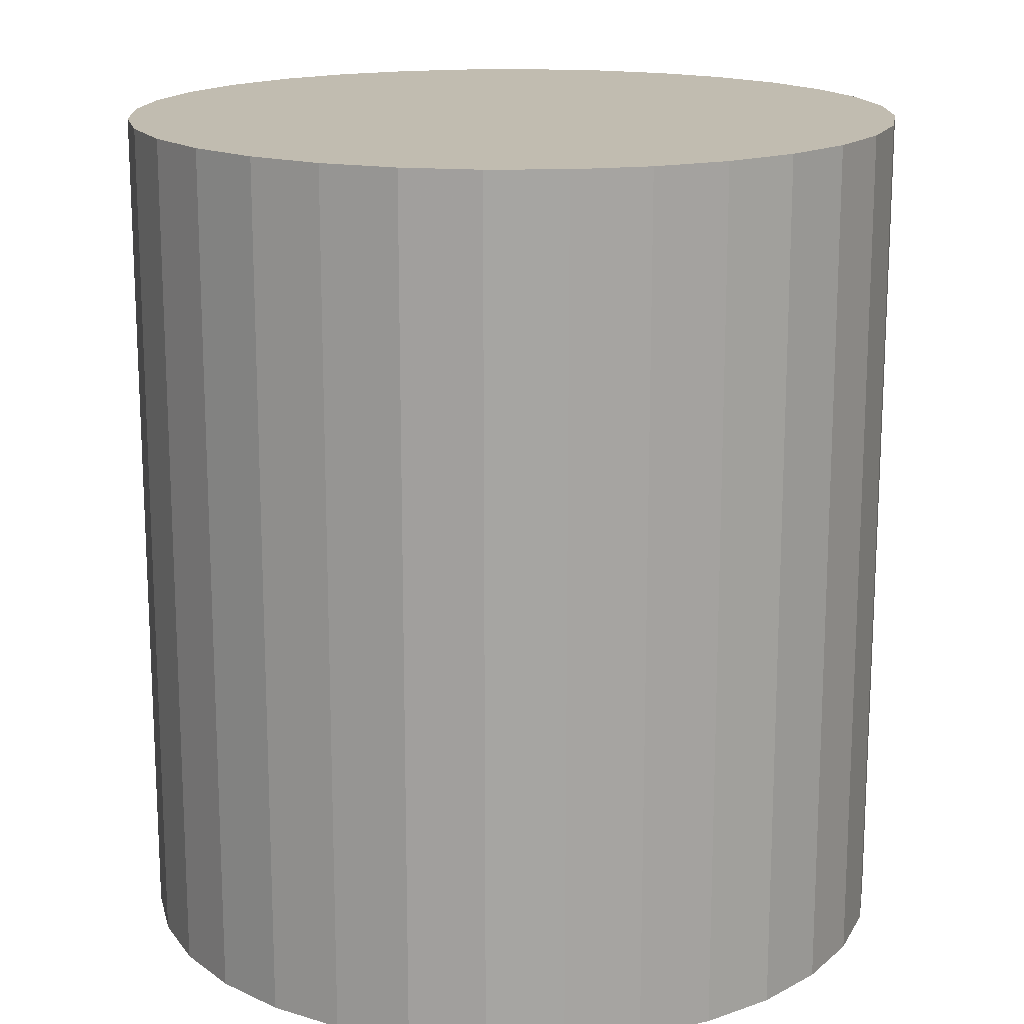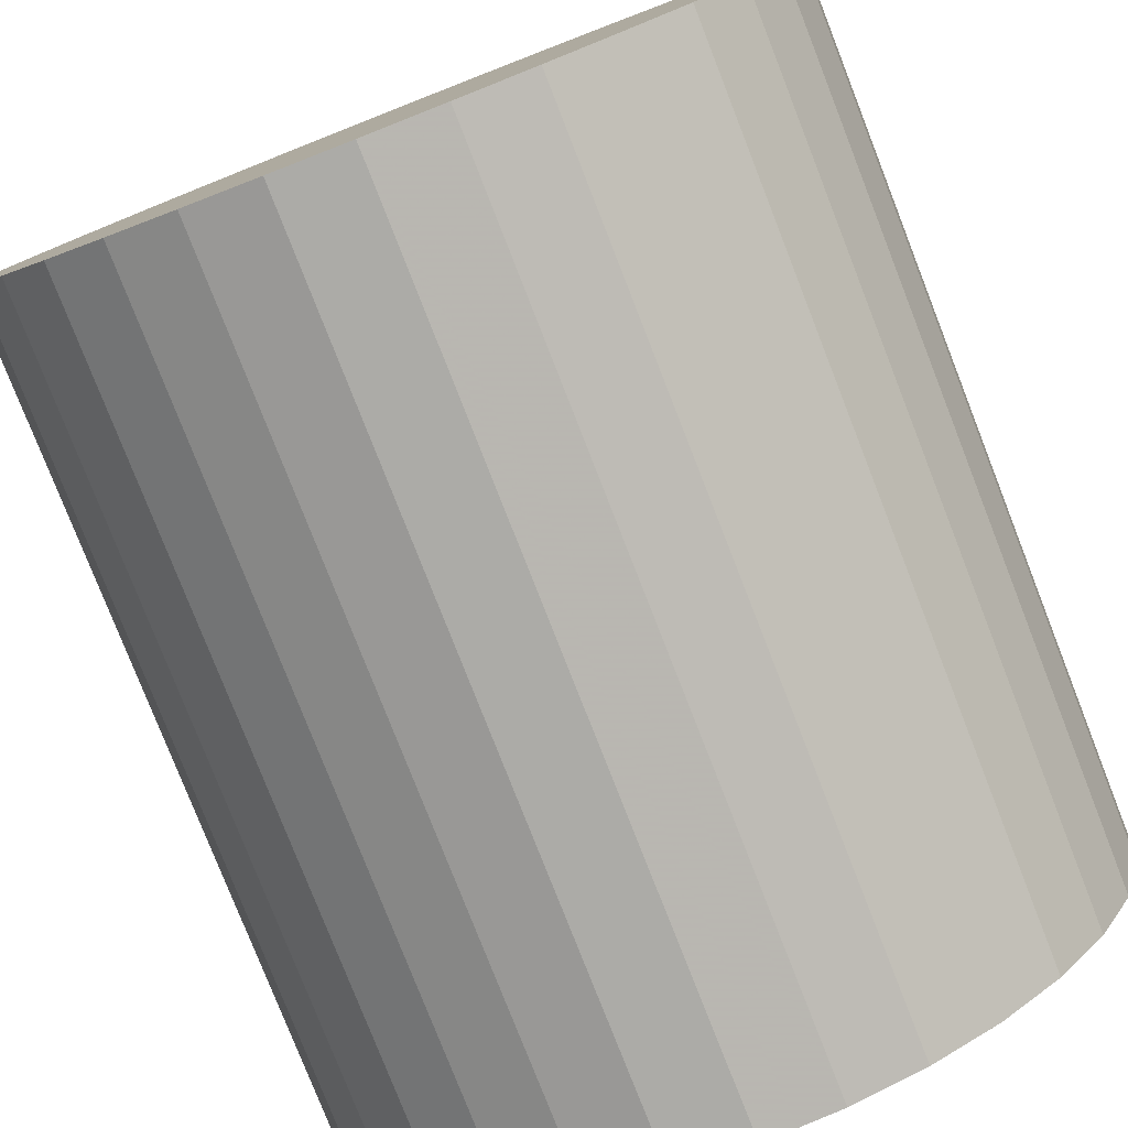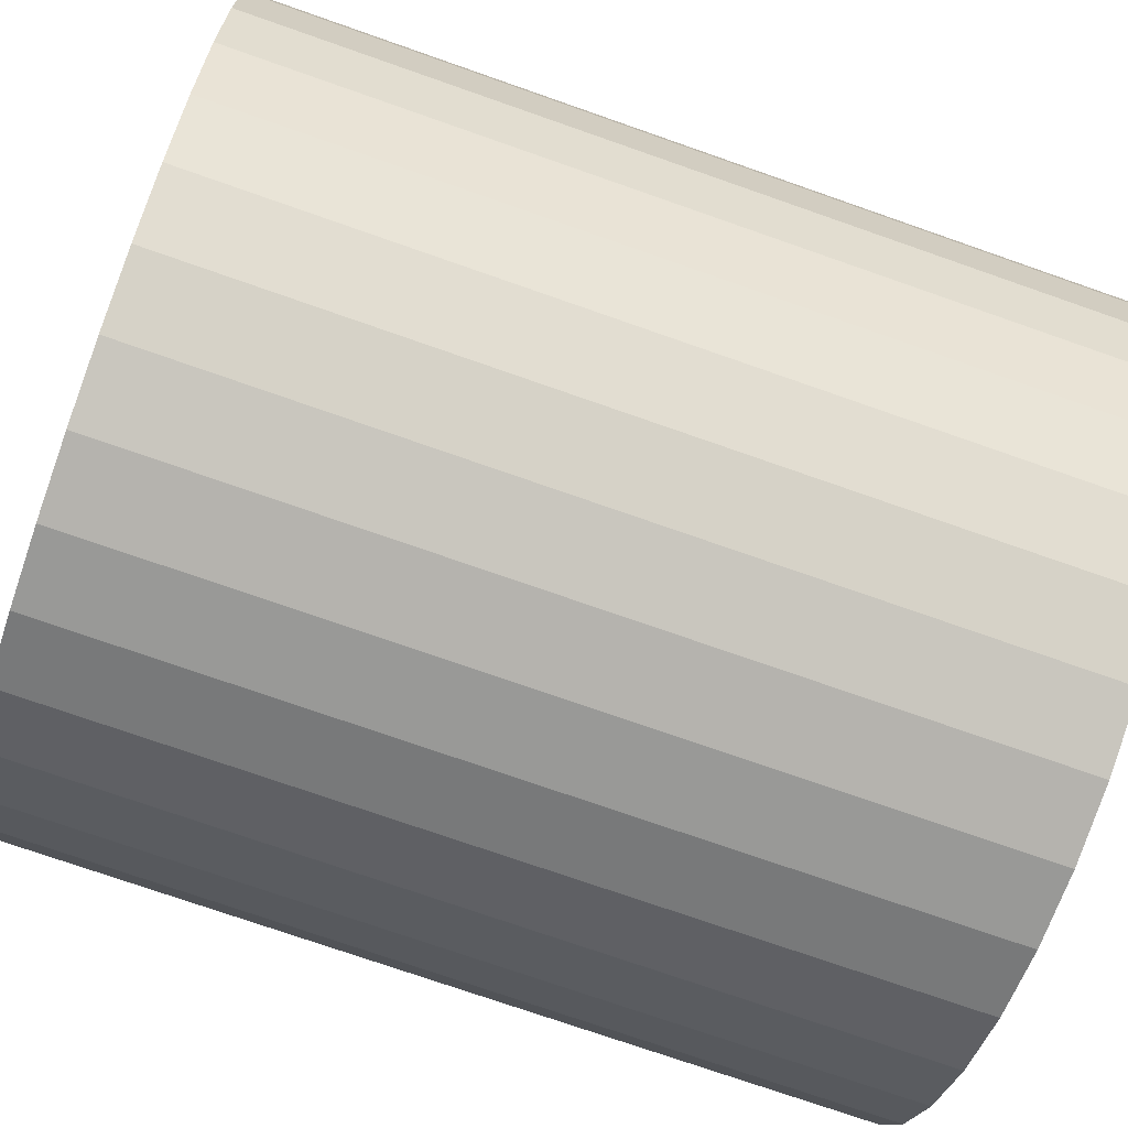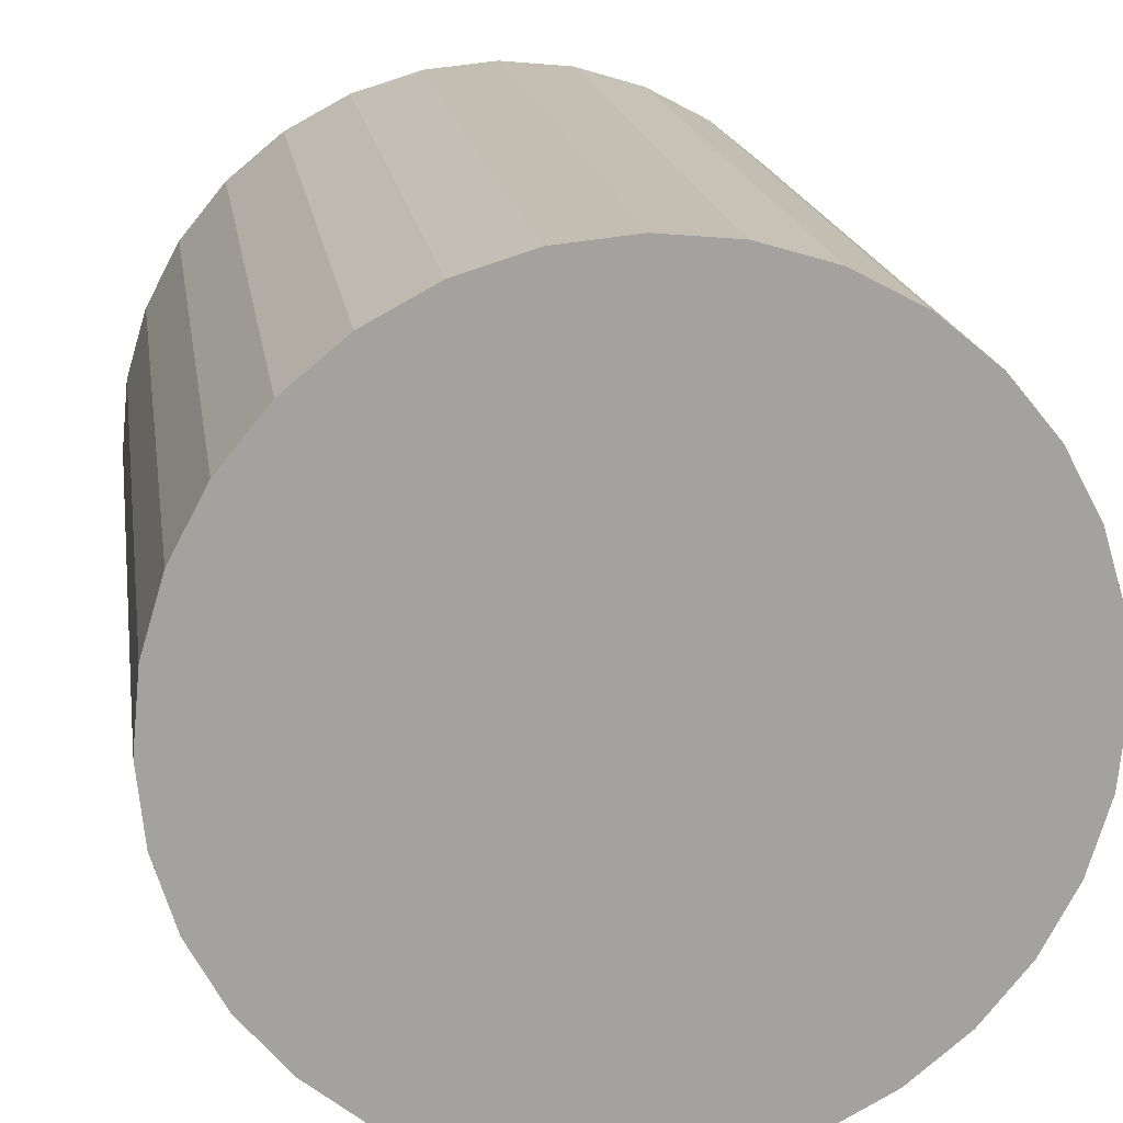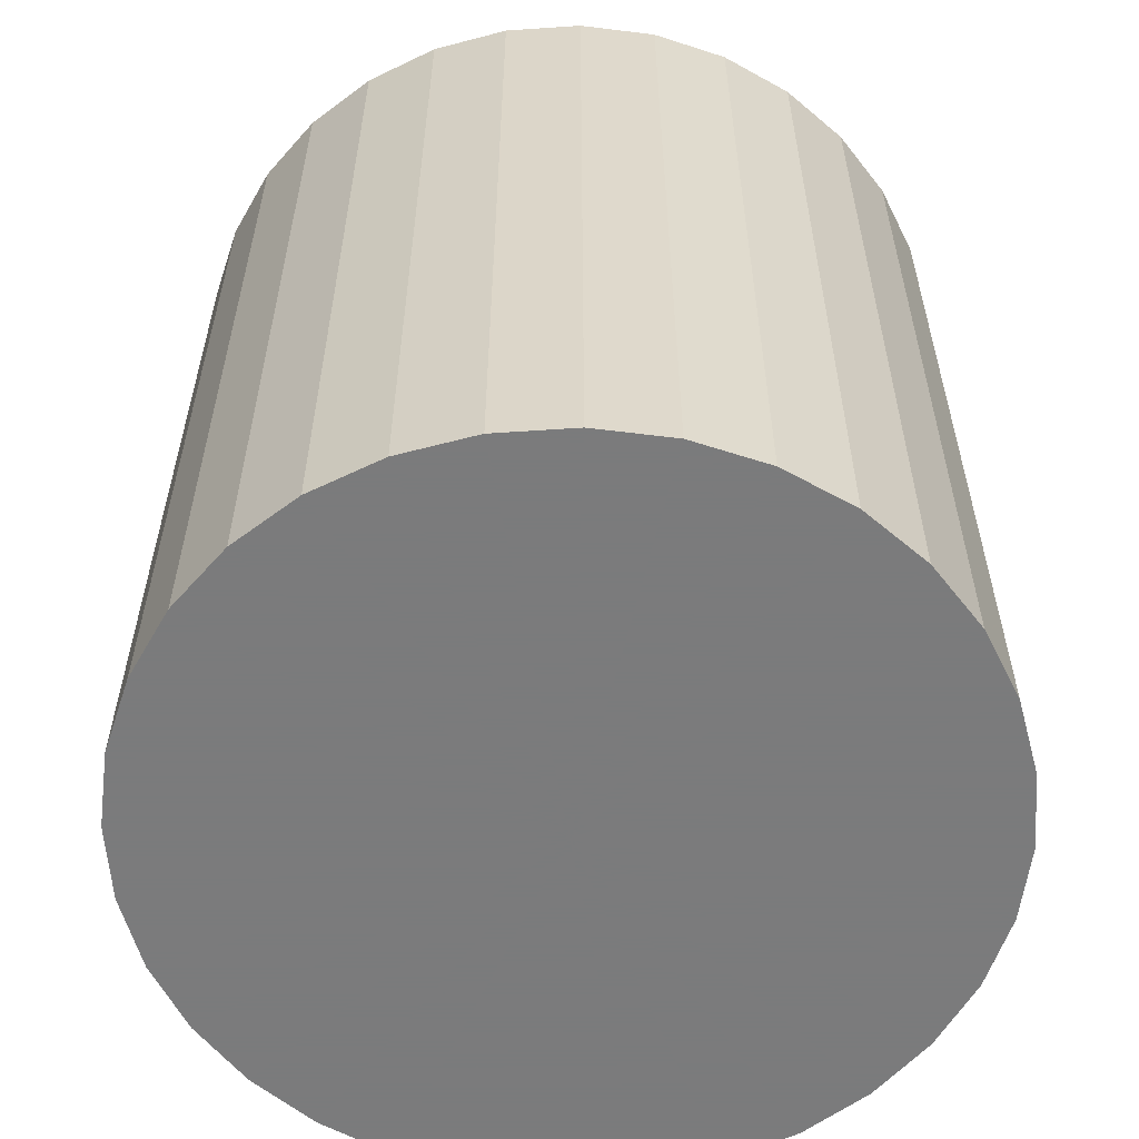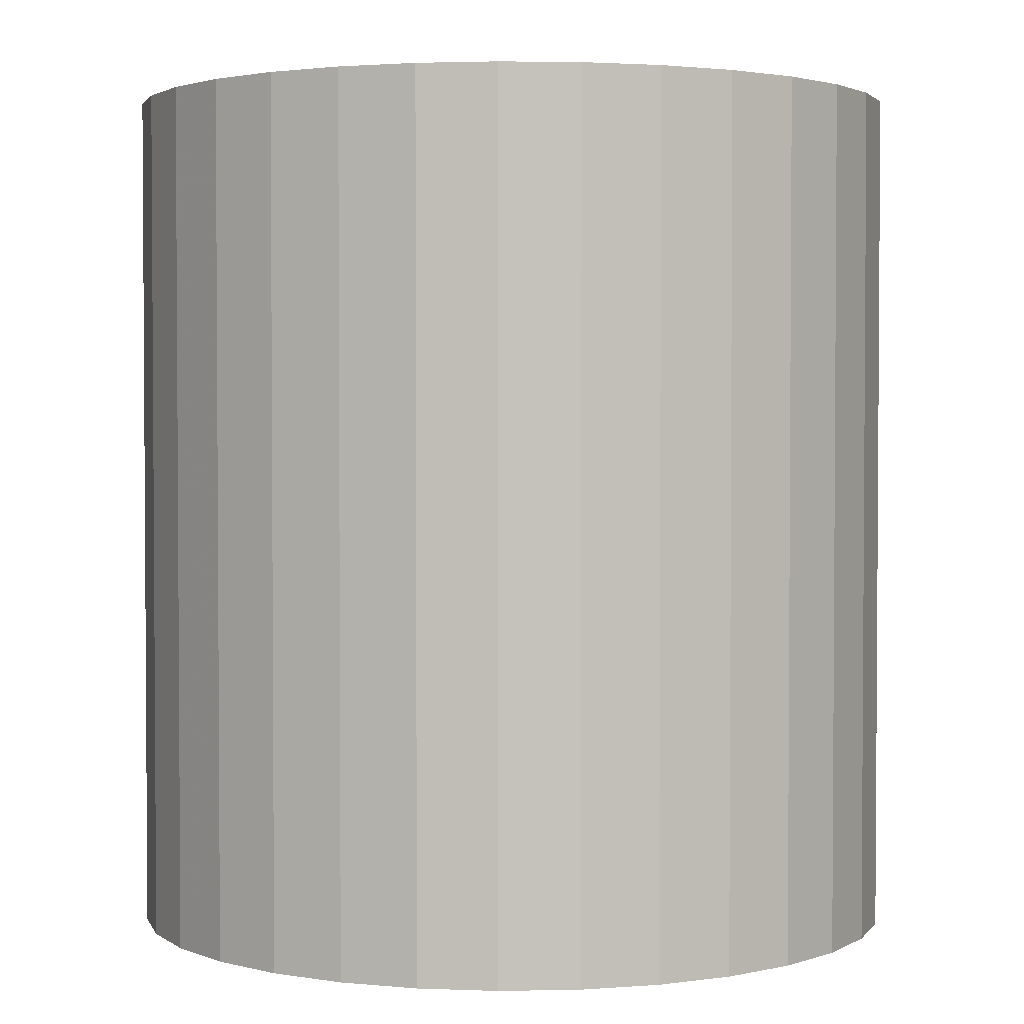
<metadata>
{"format":"obj","ext":"obj","renderer":"f3d","projection":"perspective","resolution":1024,"background":"white","views":[{"elev":16.4,"azim":82.5,"up":"+Z"},{"elev":-79.3,"azim":21.4,"up":"+Y"},{"elev":-74.4,"azim":-109.3,"up":"+Y"},{"elev":18.0,"azim":171.5,"up":"+Y"},{"elev":-58.4,"azim":167.1,"up":"+Z"},{"elev":2.4,"azim":103.1,"up":"+Z"}]}
</metadata>
<code>
v 0 0 -0.02073
v 0.01892 0 -0.02073
v 0.01892 0 0.02073
v 0 0 0.02073
v 0.01856 0.003691 -0.02073
v 0.01856 0.003691 0.02073
v 0.01748 0.00724 -0.02073
v 0.01748 0.00724 0.02073
v 0.01573 0.01051 -0.02073
v 0.01573 0.01051 0.02073
v 0.01338 0.01338 -0.02073
v 0.01338 0.01338 0.02073
v 0.01051 0.01573 -0.02073
v 0.01051 0.01573 0.02073
v 0.00724 0.01748 -0.02073
v 0.00724 0.01748 0.02073
v 0.003691 0.01856 -0.02073
v 0.003691 0.01856 0.02073
v 0 0.01892 -0.02073
v 0 0.01892 0.02073
v -0.003691 0.01856 -0.02073
v -0.003691 0.01856 0.02073
v -0.00724 0.01748 -0.02073
v -0.00724 0.01748 0.02073
v -0.01051 0.01573 -0.02073
v -0.01051 0.01573 0.02073
v -0.01338 0.01338 -0.02073
v -0.01338 0.01338 0.02073
v -0.01573 0.01051 -0.02073
v -0.01573 0.01051 0.02073
v -0.01748 0.00724 -0.02073
v -0.01748 0.00724 0.02073
v -0.01856 0.003691 -0.02073
v -0.01856 0.003691 0.02073
v -0.01892 0 -0.02073
v -0.01892 0 0.02073
v -0.01856 -0.003691 -0.02073
v -0.01856 -0.003691 0.02073
v -0.01748 -0.00724 -0.02073
v -0.01748 -0.00724 0.02073
v -0.01573 -0.01051 -0.02073
v -0.01573 -0.01051 0.02073
v -0.01338 -0.01338 -0.02073
v -0.01338 -0.01338 0.02073
v -0.01051 -0.01573 -0.02073
v -0.01051 -0.01573 0.02073
v -0.00724 -0.01748 -0.02073
v -0.00724 -0.01748 0.02073
v -0.003691 -0.01856 -0.02073
v -0.003691 -0.01856 0.02073
v -0 -0.01892 -0.02073
v -0 -0.01892 0.02073
v 0.003691 -0.01856 -0.02073
v 0.003691 -0.01856 0.02073
v 0.00724 -0.01748 -0.02073
v 0.00724 -0.01748 0.02073
v 0.01051 -0.01573 -0.02073
v 0.01051 -0.01573 0.02073
v 0.01338 -0.01338 -0.02073
v 0.01338 -0.01338 0.02073
v 0.01573 -0.01051 -0.02073
v 0.01573 -0.01051 0.02073
v 0.01748 -0.00724 -0.02073
v 0.01748 -0.00724 0.02073
v 0.01856 -0.003691 -0.02073
v 0.01856 -0.003691 0.02073
f 2 1 5
f 2 5 3
f 3 5 6
f 3 6 4
f 5 1 7
f 5 7 6
f 6 7 8
f 6 8 4
f 7 1 9
f 7 9 8
f 8 9 10
f 8 10 4
f 9 1 11
f 9 11 10
f 10 11 12
f 10 12 4
f 11 1 13
f 11 13 12
f 12 13 14
f 12 14 4
f 13 1 15
f 13 15 14
f 14 15 16
f 14 16 4
f 15 1 17
f 15 17 16
f 16 17 18
f 16 18 4
f 17 1 19
f 17 19 18
f 18 19 20
f 18 20 4
f 19 1 21
f 19 21 20
f 20 21 22
f 20 22 4
f 21 1 23
f 21 23 22
f 22 23 24
f 22 24 4
f 23 1 25
f 23 25 24
f 24 25 26
f 24 26 4
f 25 1 27
f 25 27 26
f 26 27 28
f 26 28 4
f 27 1 29
f 27 29 28
f 28 29 30
f 28 30 4
f 29 1 31
f 29 31 30
f 30 31 32
f 30 32 4
f 31 1 33
f 31 33 32
f 32 33 34
f 32 34 4
f 33 1 35
f 33 35 34
f 34 35 36
f 34 36 4
f 35 1 37
f 35 37 36
f 36 37 38
f 36 38 4
f 37 1 39
f 37 39 38
f 38 39 40
f 38 40 4
f 39 1 41
f 39 41 40
f 40 41 42
f 40 42 4
f 41 1 43
f 41 43 42
f 42 43 44
f 42 44 4
f 43 1 45
f 43 45 44
f 44 45 46
f 44 46 4
f 45 1 47
f 45 47 46
f 46 47 48
f 46 48 4
f 47 1 49
f 47 49 48
f 48 49 50
f 48 50 4
f 49 1 51
f 49 51 50
f 50 51 52
f 50 52 4
f 51 1 53
f 51 53 52
f 52 53 54
f 52 54 4
f 53 1 55
f 53 55 54
f 54 55 56
f 54 56 4
f 55 1 57
f 55 57 56
f 56 57 58
f 56 58 4
f 57 1 59
f 57 59 58
f 58 59 60
f 58 60 4
f 59 1 61
f 59 61 60
f 60 61 62
f 60 62 4
f 61 1 63
f 61 63 62
f 62 63 64
f 62 64 4
f 63 1 65
f 63 65 64
f 64 65 66
f 64 66 4
f 65 1 2
f 65 2 66
f 66 2 3
f 66 3 4

</code>
